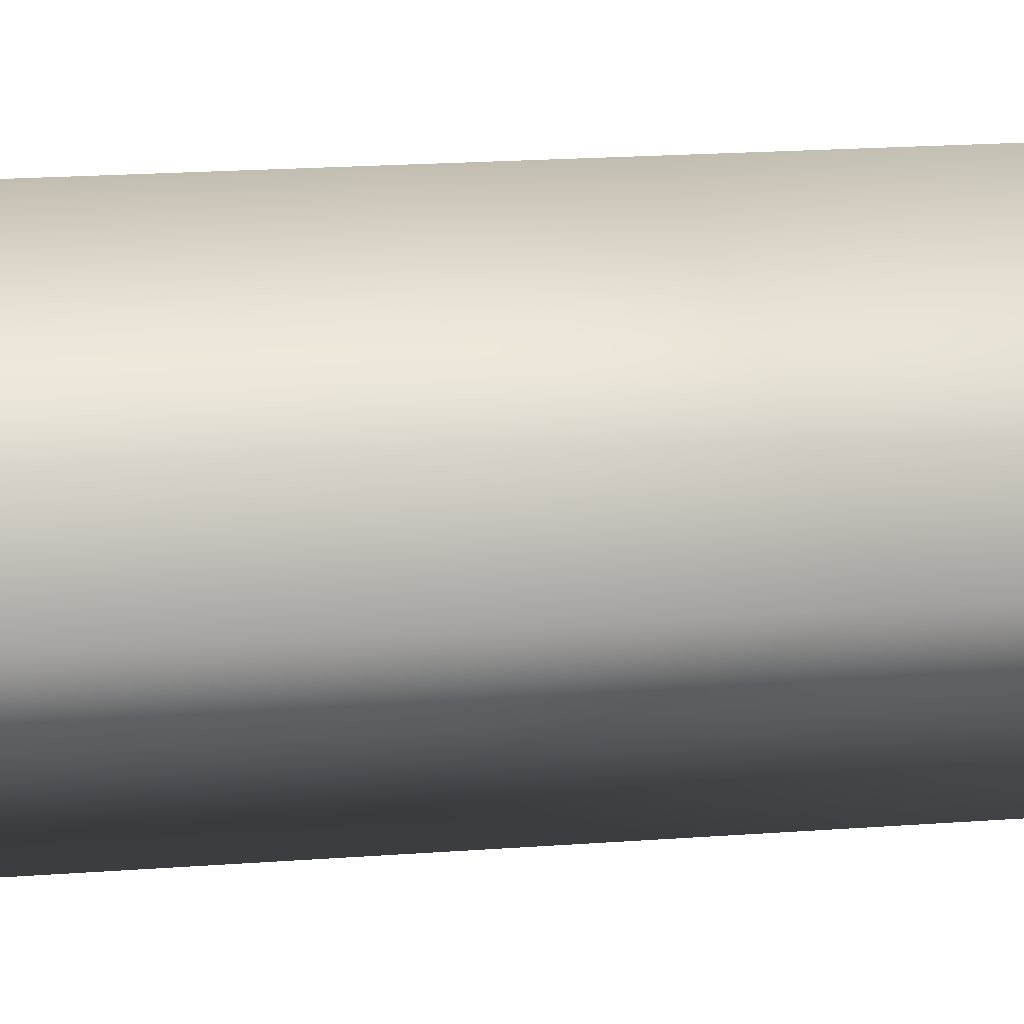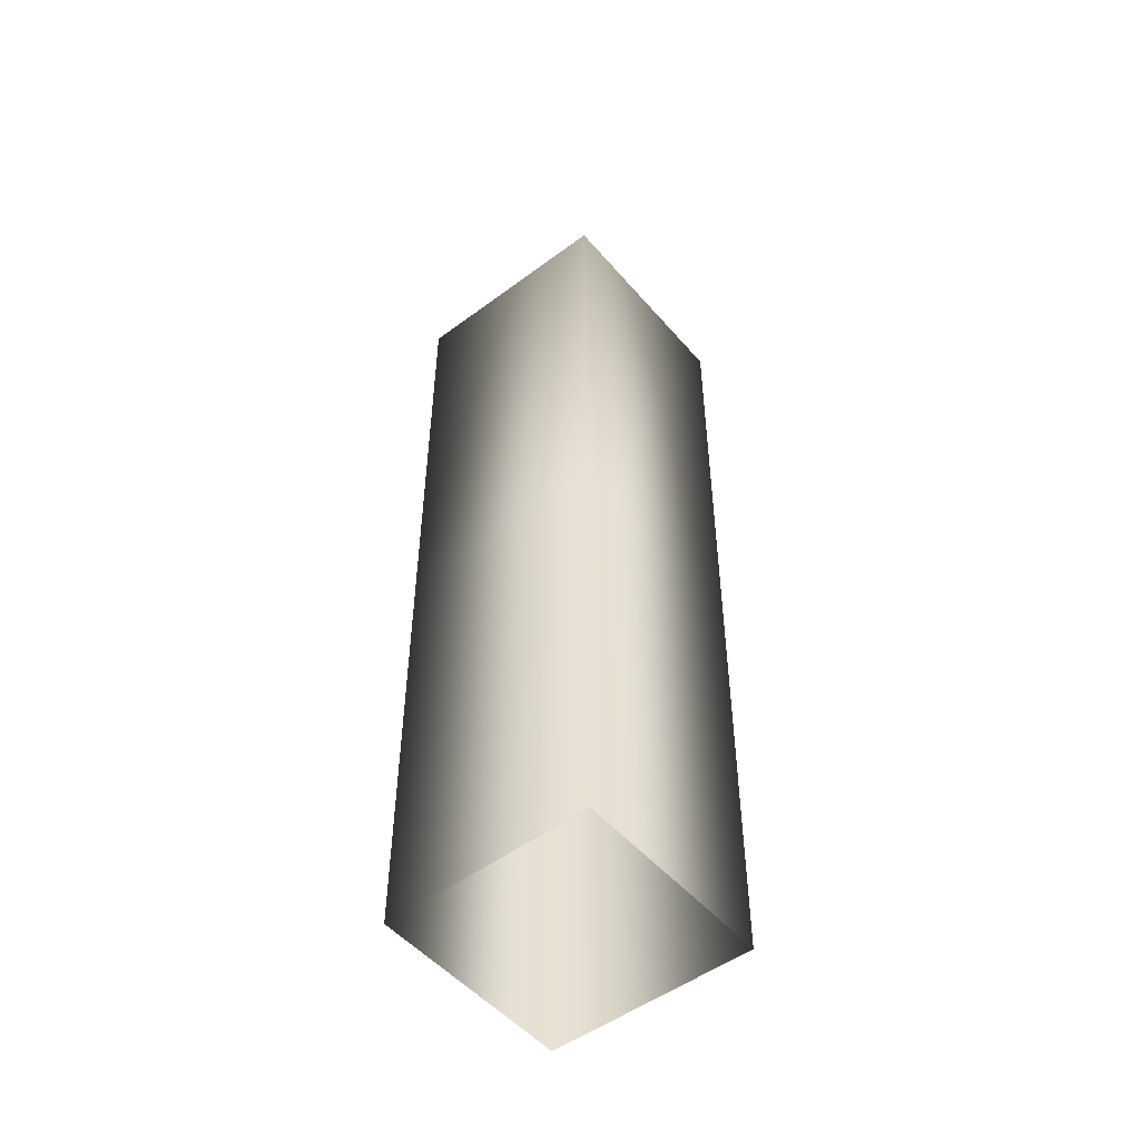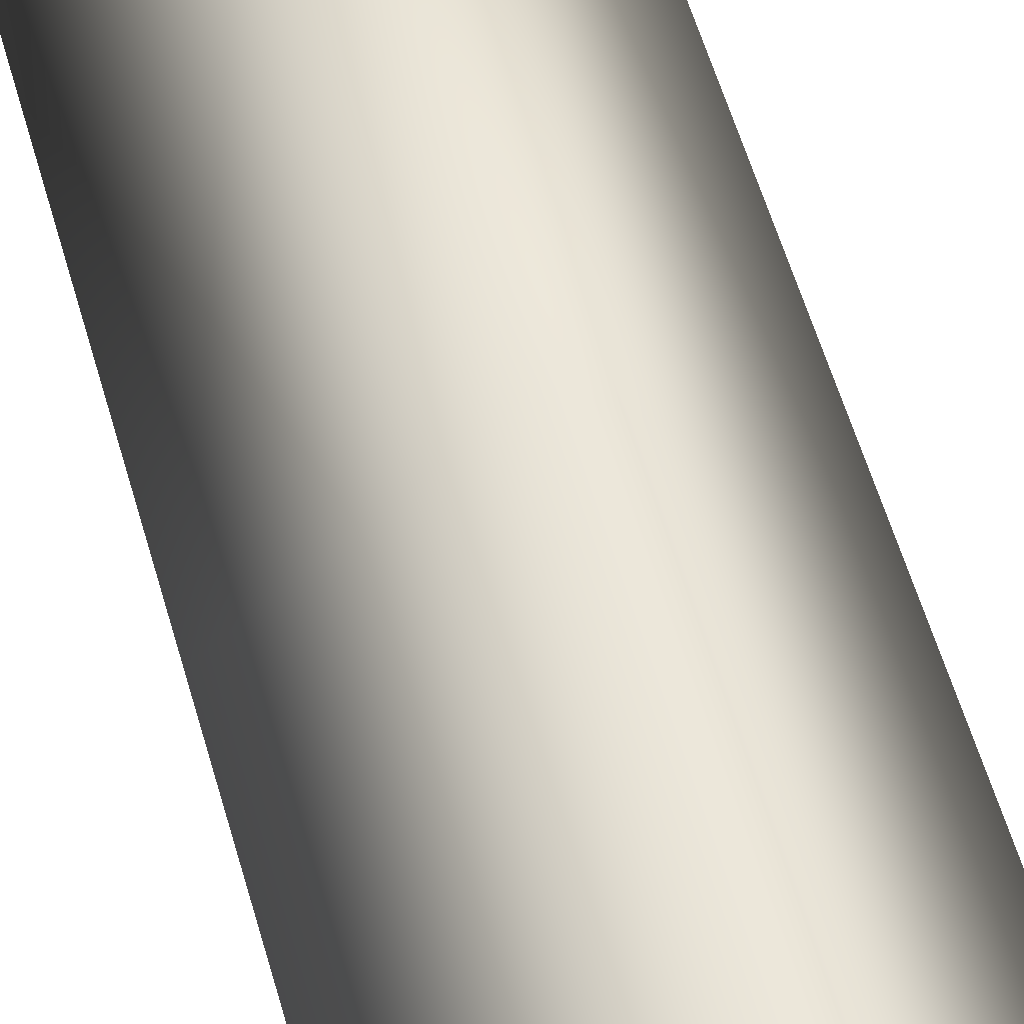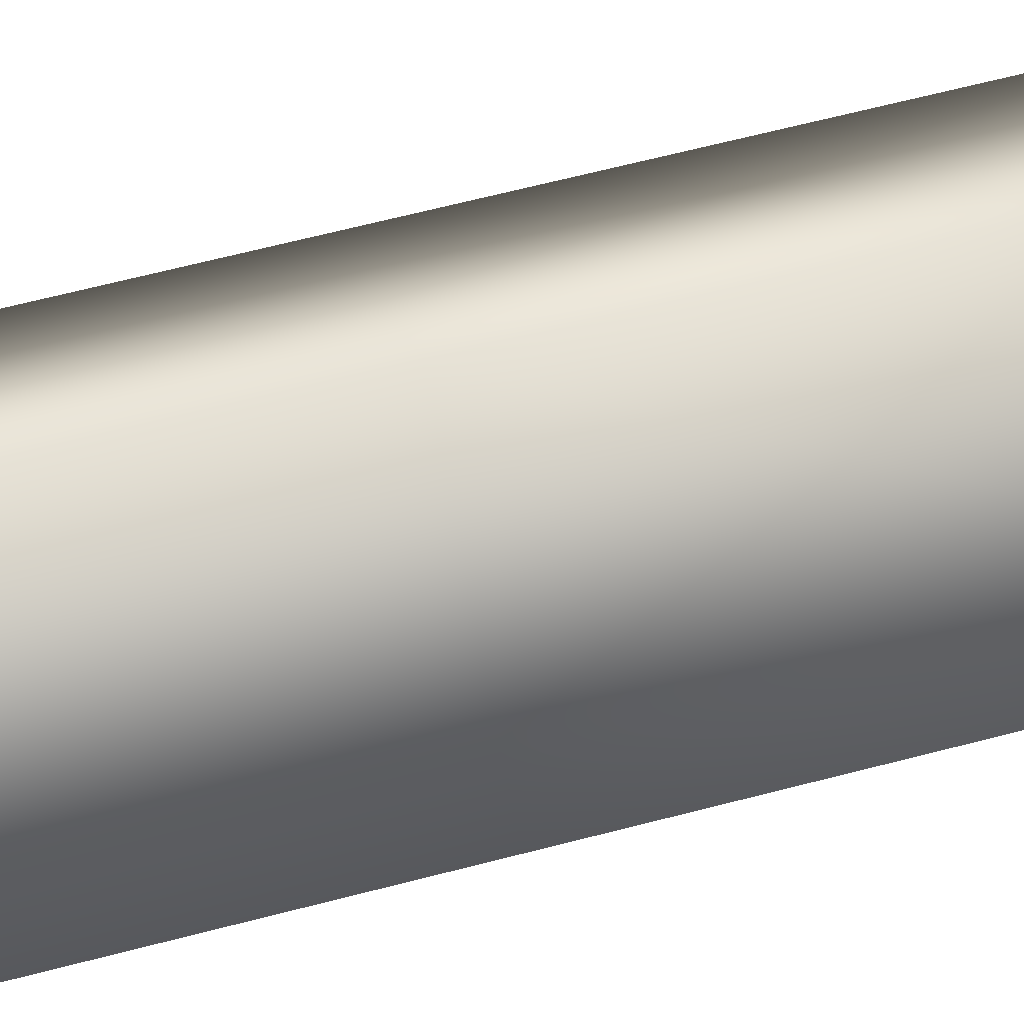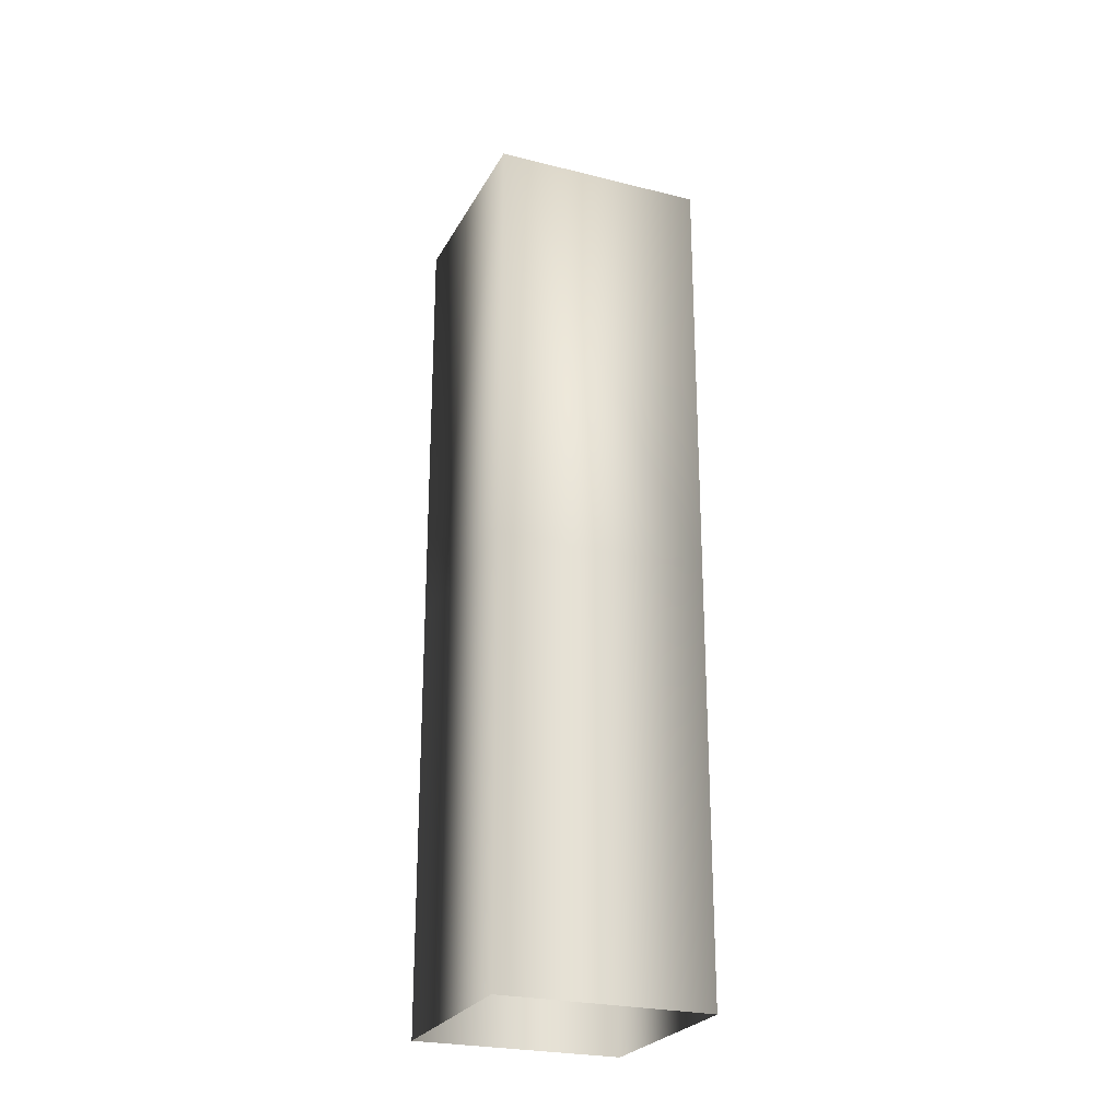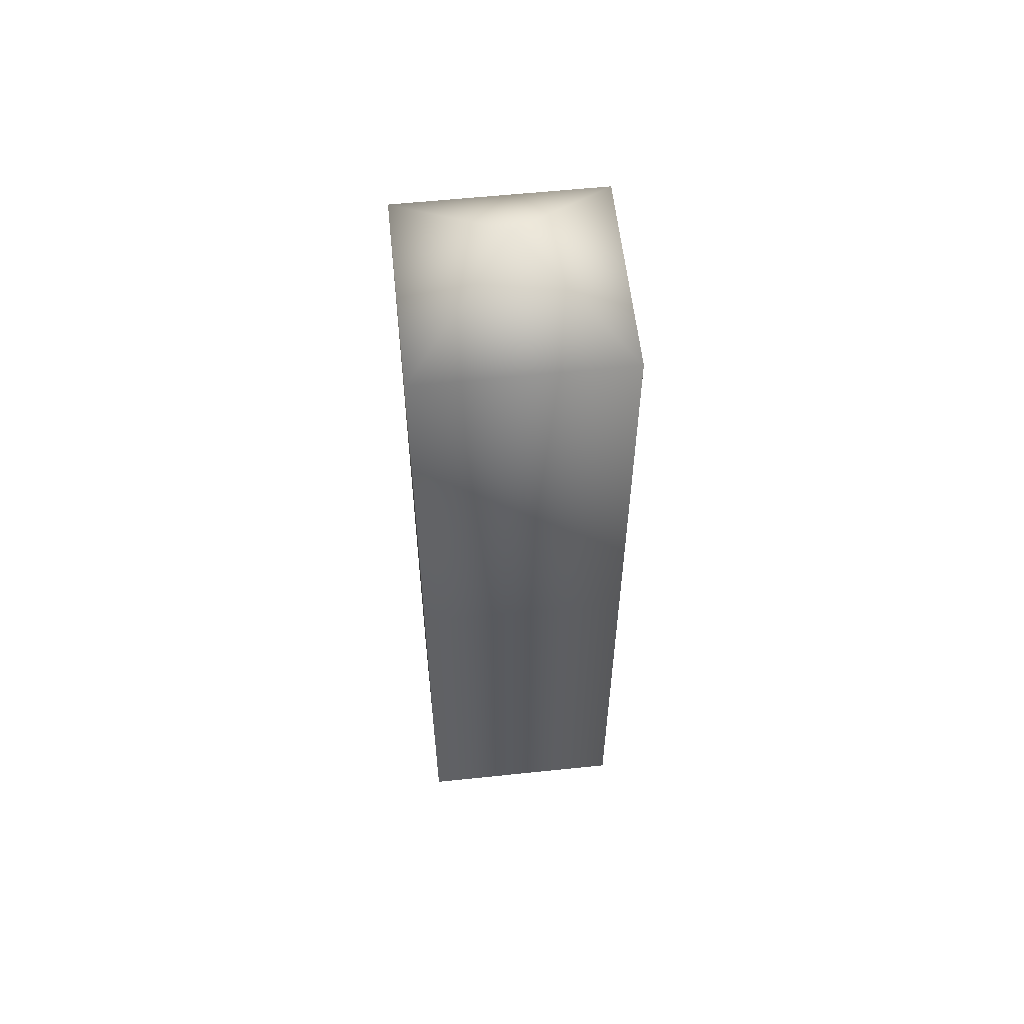
<metadata>
{"format":"obj","ext":"obj","renderer":"f3d","projection":"perspective","resolution":1024,"background":"white","views":[{"elev":17.0,"azim":80.9,"up":"+Z"},{"elev":-50.7,"azim":-5.9,"up":"+Y"},{"elev":57.9,"azim":-16.0,"up":"+Z"},{"elev":63.4,"azim":75.1,"up":"+Z"},{"elev":-24.9,"azim":112.7,"up":"+Y"},{"elev":58.0,"azim":128.8,"up":"+Y"}]}
</metadata>
<code>
v 0.0031 -0.0085 0.2568
v 0.2549 -0.0085 0.005
v 0.0031 0.1119 0.005
v -0.2486 -0.0085 0.005
v 0.0031 -0.0085 -0.2467
v -0.2486 -0.7332 0.005
v 0.0031 -0.7332 -0.2467
v 0.0031 -1.458 -0.2467
v -0.2486 -1.458 0.005
v 0.0031 -0.7332 0.2568
v 0.0031 -1.458 0.2568
v 0.2549 -0.7332 0.005
v 0.2549 -1.458 0.005
g Object006
f 1 2 3
f 1 3 4
f 5 4 3
f 5 3 2
f 6 7 8
f 6 8 9
f 4 5 7
f 4 7 6
f 6 10 1
f 6 1 4
f 9 11 10
f 9 10 6
f 10 12 2
f 10 2 1
f 11 13 12
f 11 12 10
f 12 7 2
f 7 5 2
f 13 8 7
f 13 7 12

</code>
